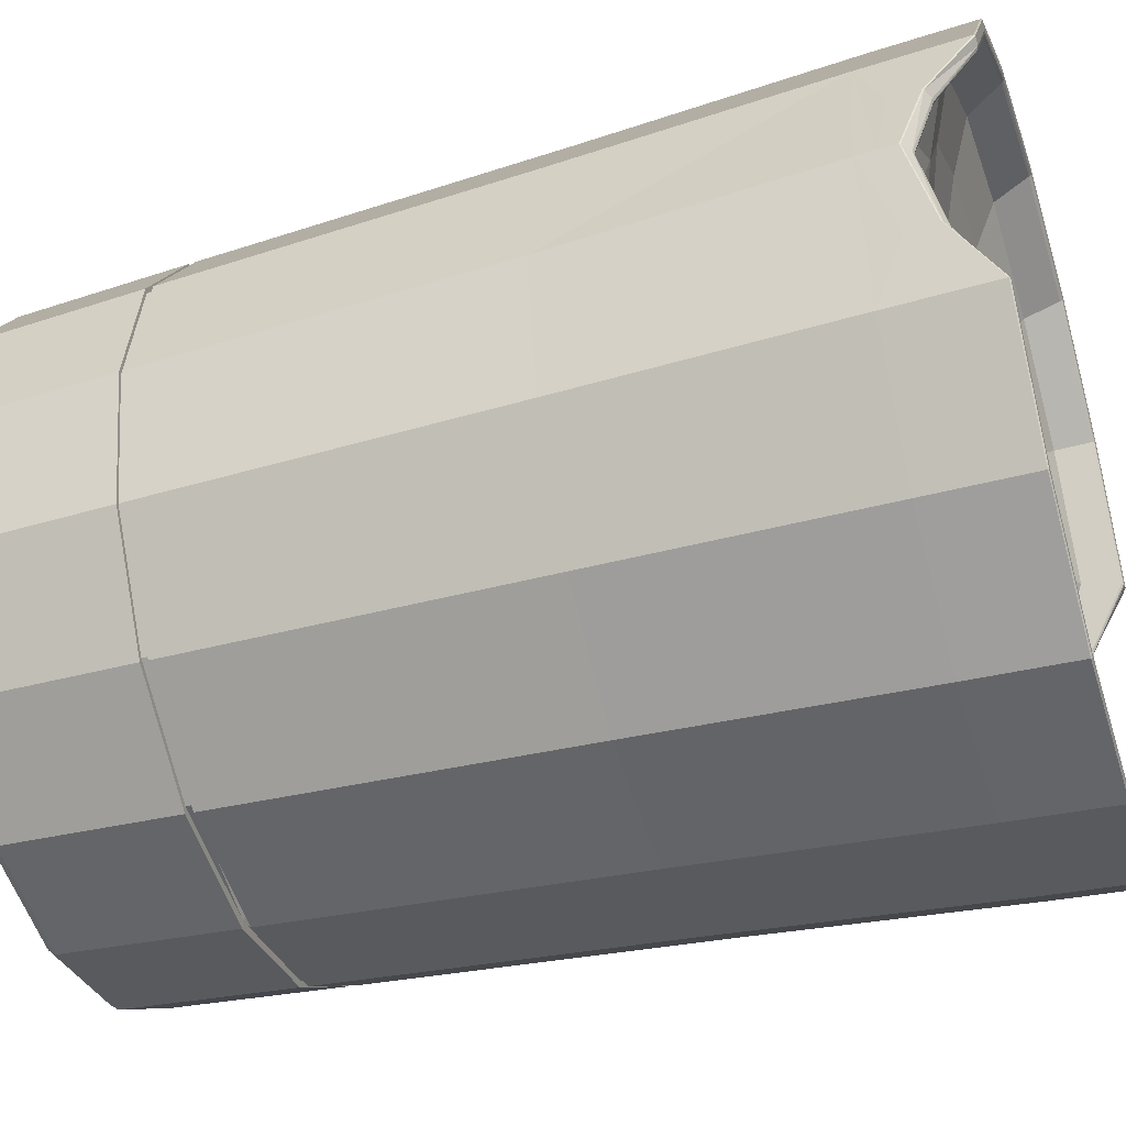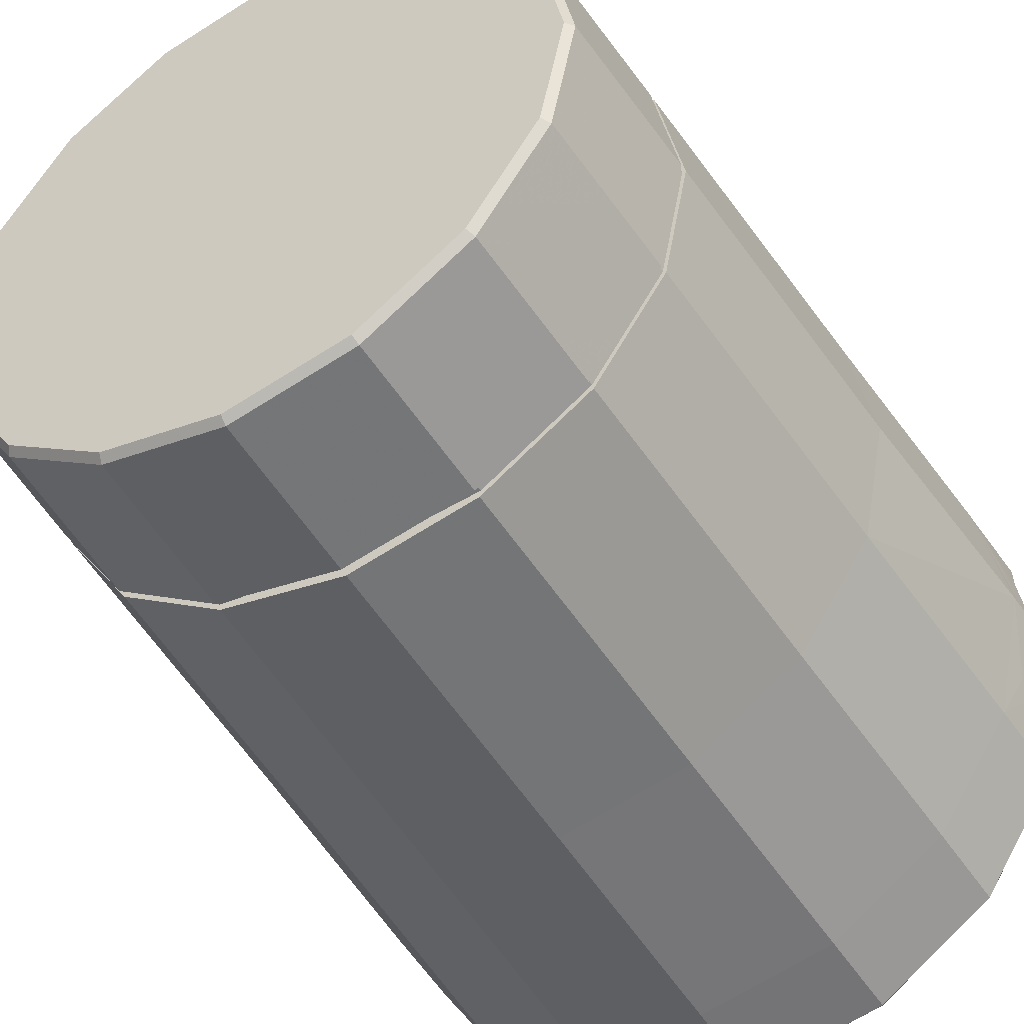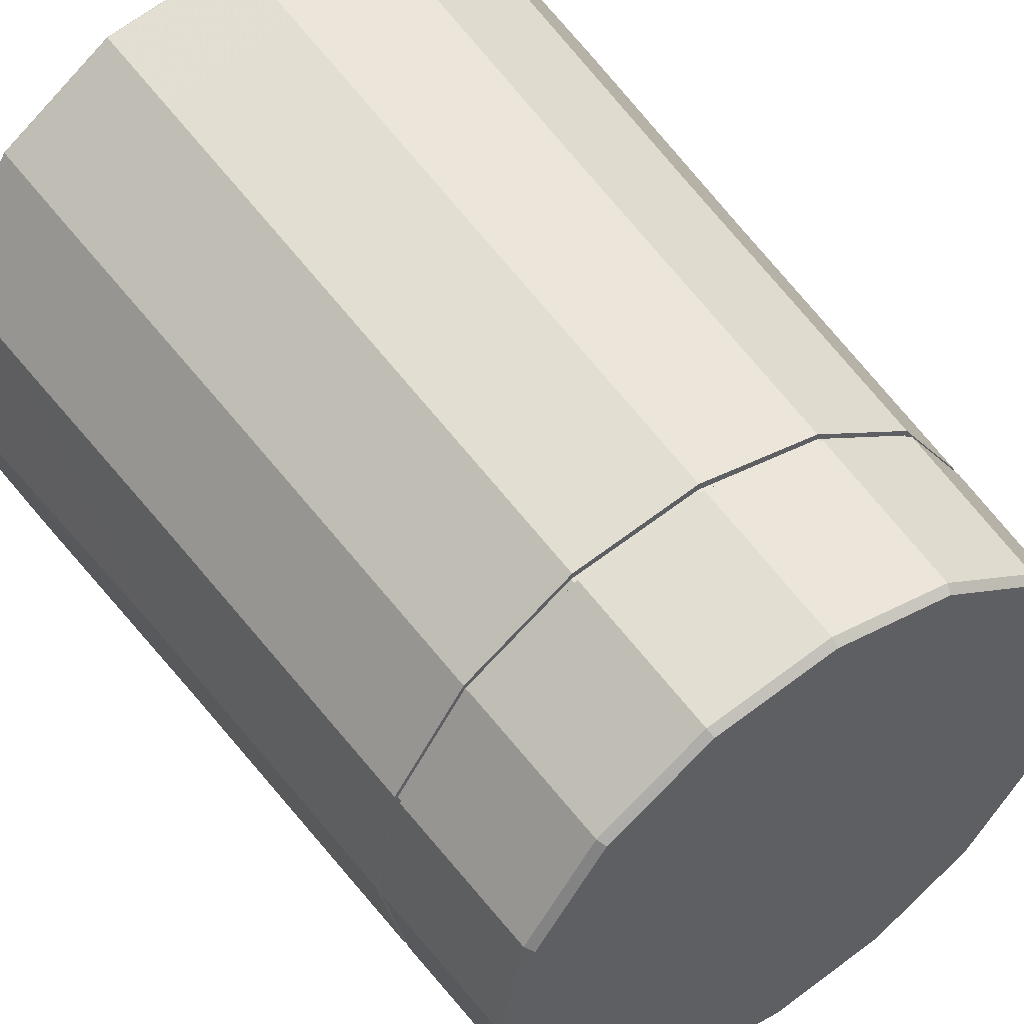
<metadata>
{"format":"obj","ext":"obj","renderer":"f3d","projection":"perspective","resolution":1024,"background":"white","views":[{"elev":-42.5,"azim":107.6,"up":"+Z"},{"elev":-47.6,"azim":30.3,"up":"+Z"},{"elev":53.0,"azim":-34.7,"up":"+Z"}]}
</metadata>
<code>
v  0 -0 -23.9
v  -9.145 -0 -22.08
v  -16.9 -0 -16.9
v  -22.08 0 -9.145
v  -23.9 0 -0
v  -22.08 -0 9.145
v  -16.9 -0 16.9
v  -9.145 -0 22.08
v  0 -0 23.9
v  -9.625 13.4 -23.24
v  -17.79 13.4 -17.79
v  -23.24 13.4 -9.625
v  -25.15 13.4 -4e-06
v  -23.24 13.4 9.625
v  -17.79 13.4 17.79
v  -9.625 13.4 23.24
v  0 13.4 25.15
v  -9.638 13.97 -23.27
v  -17.81 13.97 -17.81
v  -23.27 13.97 -9.638
v  -25.19 13.97 -8e-06
v  -23.27 13.97 9.638
v  -17.81 13.97 17.81
v  -9.638 13.97 23.27
v  0 68.72 -28.36
v  -10.85 68.72 -26.2
v  -20.05 68.72 -20.05
v  -26.2 68.72 -10.85
v  -28.36 63.78 -4e-06
v  -26.2 68.72 10.85
v  -20.05 68.72 20.05
v  -10.85 68.72 26.2
v  0 68.81 28.3
v  -4.661 0 -11.25
v  -8.612 0 -8.612
v  -11.25 0 -4.661
v  -12.18 0 -0
v  -11.25 0 4.661
v  -8.612 0 8.612
v  -4.661 0 11.25
v  0 0 2e-06
v  -1.153 37.68 -2.86
v  -2.153 37.68 -2.191
v  -2.822 37.68 -1.191
v  -3.056 37.68 -0.01062
v  -2.822 37.68 1.169
v  -2.153 37.68 2.17
v  -1.153 37.68 2.838
v  -9.335 0.6032 -22.54
v  -17.25 0.6032 -17.25
v  -22.54 0.6032 -9.335
v  -24.39 0.6032 -0
v  -22.54 0.6032 9.335
v  -17.25 0.6032 17.25
v  -9.335 0.6032 22.54
v  -8.141 64.36 -19.65
v  -15.04 64.36 -15.04
v  -19.65 64.36 -8.141
v  -21.03 63.24 -4e-06
v  -19.65 64.36 8.141
v  -15.04 64.36 15.04
v  -8.141 64.36 19.65
v  0 64.36 21.27
v  -10.83 68.81 -26.15
v  -20.01 68.81 -20.01
v  -26.15 68.81 -10.83
v  -28.3 63.87 -4e-06
v  -26.15 68.81 10.83
v  -20.01 68.81 20.01
v  -10.83 68.81 26.15
v  -27.16 65.5 -6.023
v  -2.926 37.68 -0.6656
v  -20.37 63.33 -4.518
v  -27.1 65.59 -6.011
v  -27.22 65.38 5.752
v  -2.932 37.68 0.6148
v  -20.42 63.33 4.315
v  -27.16 65.47 5.74
v  0 40.63 -26.68
v  -10.21 40.63 -24.65
v  -18.86 40.63 -18.86
v  -24.65 40.63 -10.21
v  -26.68 40.63 -6e-06
v  -24.65 40.63 10.21
v  -18.86 40.63 18.86
v  -10.21 40.63 24.65
v  -10.7 61.06 -25.84
v  -19.78 61.06 -19.78
v  -25.84 61.06 -10.7
v  -28.21 61.03 -4e-06
v  -25.84 61.06 10.7
v  -19.78 61.06 19.78
v  -10.7 61.06 25.84
v  0 61.06 27.97
v  0 0.6032 24.39
v  0 40.63 26.68
v  0 0 -12.18
v  0 0 12.18
v  0 68.72 28.36
v  0 13.42 -24.58
v  -9.705 13.42 -22.71
v  -17.68 13.42 -17.38
v  -23.01 13.42 -9.405
v  -24.88 13.42 0.000762
v  -23.01 13.42 9.407
v  -17.68 13.42 17.38
v  -9.705 13.42 22.71
v  0 13.42 24.58
v  -9.717 13.97 -22.74
v  0 13.97 -23.34
v  0 13.97 24.61
v  -9.717 13.97 22.74
v  -17.7 13.97 17.4
v  -23.04 13.97 9.419
v  -24.91 13.97 0.000758
v  -23.04 13.97 -9.418
v  -17.7 13.97 -17.4
v  -10.57 68.82 -25.52
v  -19.53 68.82 -19.53
v  -25.52 68.82 -10.57
v  -27.57 64.39 -4e-06
v  -25.52 68.82 10.57
v  -19.53 68.82 19.53
v  -10.57 68.82 25.52
v  -26.43 65.92 -5.861
v  -26.48 65.81 5.597
v  0 68.82 -27.62
v  0 65.92 -25.38
v  -9.711 65.92 -23.44
v  -17.94 65.92 -17.94
v  -23.44 65.92 -9.711
v  -25.38 63.04 -4e-06
v  -23.44 65.92 9.711
v  -17.94 65.92 17.94
v  -9.711 65.92 23.44
v  -24.3 64.04 -5.39
v  -24.35 63.97 5.147
v  -5.536 62.42 -13.36
v  -10.23 62.42 -10.23
v  -13.36 62.42 -5.536
v  -14.46 62.37 -4e-06
v  -13.36 62.42 5.536
v  -10.23 62.42 10.23
v  -5.536 62.42 13.36
v  0 62.42 14.47
v  -13.85 62.38 -3.072
v  -13.88 62.38 2.934
v  0 62.42 -14.47
v  -9.374 62.38 -2.086
v  -9.393 62.38 1.983
v  -3.739 62.4 -9.058
v  -6.918 62.4 -6.933
v  -9.042 62.4 -3.754
v  -9.782 62.37 -0.004356
v  -9.042 62.4 3.746
v  -6.918 62.4 6.925
v  -3.739 62.4 9.049
v  -10.41 68.6 -25.13
v  -19.23 68.6 -19.23
v  -25.13 68.6 -10.41
v  -27.14 64.39 -4e-06
v  -25.13 68.6 10.41
v  -19.23 68.6 19.23
v  -10.41 68.6 25.13
v  -26.01 65.84 -5.769
v  -26.06 65.74 5.509
v  -10.48 68.76 -25.3
v  -19.36 68.76 -19.36
v  -25.3 68.76 -10.48
v  -27.35 64.47 -4e-06
v  -25.3 68.76 10.48
v  -19.36 68.76 19.36
v  -10.48 68.76 25.3
v  -26.21 65.96 -5.812
v  -26.26 65.85 5.55
v  -3.883 62.4 -9.402
v  -7.183 62.4 -7.197
v  -9.388 62.4 -3.897
v  -10.16 62.37 -0.004008
v  -9.388 62.4 3.889
v  -7.183 62.4 7.189
v  -3.883 62.4 9.394
v  -9.732 62.38 -2.165
v  -9.752 62.38 2.059
v  -8.858 60.4 -1.972
v  -8.876 60.4 1.874
v  -3.532 60.42 -8.562
v  -6.537 60.42 -6.554
v  -8.544 60.42 -3.549
v  -9.244 60.4 -0.004858
v  -8.544 60.42 3.54
v  -6.537 60.42 6.544
v  -3.532 60.42 8.552
v  -28.28 62.41 -4e-06
v  -27.04 63.27 -5.996
v  -27.1 63.21 5.727
v  0 37.68 -3.089
v  0 62.4 -10.17
v  9.145 -0 -22.08
v  9.335 0.6032 -22.54
v  0 0.6032 -24.39
v  16.9 -0 -16.9
v  17.25 0.6032 -17.25
v  22.08 0 -9.145
v  22.54 0.6032 -9.335
v  23.9 0 -0
v  24.39 0.6032 -0
v  22.08 -0 9.145
v  22.54 0.6032 9.335
v  16.9 -0 16.9
v  17.25 0.6032 17.25
v  9.145 -0 22.08
v  9.335 0.6032 22.54
v  9.705 13.42 -22.71
v  9.717 13.97 -22.74
v  17.68 13.42 -17.38
v  17.7 13.97 -17.4
v  23.01 13.42 -9.405
v  23.04 13.97 -9.418
v  24.88 13.42 0.000762
v  24.91 13.97 0.000758
v  23.01 13.42 9.407
v  23.04 13.97 9.419
v  17.68 13.42 17.38
v  17.7 13.97 17.4
v  9.705 13.42 22.71
v  9.717 13.97 22.74
v  0 13.97 -25.19
v  9.638 13.97 -23.27
v  10.21 40.63 -24.65
v  17.81 13.97 -17.81
v  18.86 40.63 -18.86
v  23.27 13.97 -9.638
v  24.65 40.63 -10.21
v  25.19 13.97 -8e-06
v  26.68 40.63 -6e-06
v  23.27 13.97 9.638
v  24.65 40.63 10.21
v  17.81 13.97 17.81
v  18.86 40.63 18.86
v  9.638 13.97 23.27
v  10.21 40.63 24.65
v  0 13.97 25.19
v  4.661 0 -11.25
v  8.612 0 -8.612
v  11.25 0 -4.661
v  12.18 0 -0
v  11.25 0 4.661
v  8.612 0 8.612
v  4.661 0 11.25
v  0 68.81 -28.3
v  10.83 68.81 -26.15
v  10.57 68.82 -25.52
v  20.01 68.81 -20.01
v  19.53 68.82 -19.53
v  26.15 68.81 -10.83
v  25.52 68.82 -10.57
v  27.1 65.59 -6.011
v  26.43 65.92 -5.861
v  28.3 63.87 -4e-06
v  27.16 65.47 5.74
v  26.48 65.81 5.597
v  27.57 64.39 -4e-06
v  26.15 68.81 10.83
v  20.01 68.81 20.01
v  19.53 68.82 19.53
v  25.52 68.82 10.57
v  10.83 68.81 26.15
v  10.57 68.82 25.52
v  0 68.82 27.62
v  9.625 13.4 -23.24
v  0 13.4 -25.15
v  17.79 13.4 -17.79
v  23.24 13.4 -9.625
v  25.15 13.4 -4e-06
v  23.24 13.4 9.625
v  17.79 13.4 17.79
v  9.625 13.4 23.24
v  8.141 64.36 -19.65
v  5.536 62.42 -13.36
v  0 64.36 -21.27
v  15.04 64.36 -15.04
v  10.23 62.42 -10.23
v  19.65 64.36 -8.141
v  13.36 62.42 -5.536
v  21.03 63.24 -4e-06
v  14.46 62.37 -4e-06
v  13.85 62.38 -3.072
v  20.37 63.33 -4.518
v  19.65 64.36 8.141
v  13.36 62.42 5.536
v  13.88 62.38 2.934
v  20.42 63.33 4.315
v  15.04 64.36 15.04
v  10.23 62.42 10.23
v  8.141 64.36 19.65
v  5.536 62.42 13.36
v  10.85 68.72 -26.2
v  20.05 68.72 -20.05
v  26.2 68.72 -10.85
v  28.36 63.78 -4e-06
v  27.16 65.5 -6.023
v  26.2 68.72 10.85
v  27.22 65.38 5.752
v  20.05 68.72 20.05
v  10.85 68.72 26.2
v  2.926 37.68 -0.6656
v  2.822 37.68 -1.191
v  8.544 60.42 -3.549
v  8.858 60.4 -1.972
v  2.932 37.68 0.6148
v  3.056 37.68 -0.01062
v  9.244 60.4 -0.004858
v  8.876 60.4 1.874
v  10.7 61.06 -25.84
v  0 61.06 -27.97
v  19.78 61.06 -19.78
v  25.84 61.06 -10.7
v  28.21 61.03 -4e-06
v  25.84 61.06 10.7
v  19.78 61.06 19.78
v  10.7 61.06 25.84
v  28.28 62.41 -4e-06
v  27.04 63.27 -5.996
v  27.1 63.21 5.727
v  10.41 68.6 -25.13
v  9.711 65.92 -23.44
v  0 68.6 -27.2
v  19.23 68.6 -19.23
v  17.94 65.92 -17.94
v  25.13 68.6 -10.41
v  23.44 65.92 -9.711
v  26.01 65.84 -5.769
v  24.3 64.04 -5.39
v  26.06 65.74 5.509
v  24.35 63.97 5.147
v  25.38 63.04 -4e-06
v  27.14 64.39 -4e-06
v  19.23 68.6 19.23
v  17.94 65.92 17.94
v  23.44 65.92 9.711
v  25.13 68.6 10.41
v  10.41 68.6 25.13
v  9.711 65.92 23.44
v  0 68.6 27.2
v  0 65.92 25.38
v  3.883 62.4 -9.402
v  7.183 62.4 -7.197
v  9.388 62.4 -3.897
v  10.16 62.37 -0.004008
v  9.732 62.38 -2.165
v  9.388 62.4 3.889
v  9.752 62.38 2.059
v  7.183 62.4 7.189
v  3.883 62.4 9.394
v  0 62.4 10.17
v  9.042 62.4 -3.754
v  9.374 62.38 -2.086
v  9.782 62.37 -0.004356
v  9.393 62.38 1.983
v  3.739 62.4 -9.058
v  3.532 60.42 -8.562
v  0 60.42 -9.264
v  0 62.4 -9.801
v  6.918 62.4 -6.933
v  6.537 60.42 -6.554
v  9.042 62.4 3.746
v  8.544 60.42 3.54
v  6.918 62.4 6.925
v  6.537 60.42 6.544
v  3.739 62.4 9.049
v  3.532 60.42 8.552
v  10.48 68.76 -25.3
v  0 68.76 -27.38
v  19.36 68.76 -19.36
v  25.3 68.76 -10.48
v  26.21 65.96 -5.812
v  26.26 65.85 5.55
v  27.35 64.47 -4e-06
v  19.36 68.76 19.36
v  25.3 68.76 10.48
v  10.48 68.76 25.3
v  0 68.76 27.38
v  1.153 37.68 -2.86
v  2.153 37.68 -2.191
v  2.822 37.68 1.169
v  2.153 37.68 2.17
v  1.153 37.68 2.838
v  0 60.42 9.255
v  0 62.4 9.793
v  0 37.68 3.068
g Cylinder002
f 2 49 201 1
f 3 50 49 2
f 4 51 50 3
f 4 5 52 51
f 5 6 53 52
f 7 54 53 6
f 8 55 54 7
f 9 95 55 8
f 100 101 109 110
f 101 102 117 109
f 102 103 116 117
f 103 104 115 116
f 104 105 114 115
f 105 106 113 114
f 106 107 112 113
f 107 108 111 112
f 18 80 79 228
f 19 81 80 18
f 20 82 81 19
f 21 83 82 20
f 22 84 83 21
f 23 85 84 22
f 24 86 85 23
f 243 96 86 24
f 2 1 97 34
f 3 2 34 35
f 4 3 35 36
f 5 4 36 37
f 6 5 37 38
f 7 6 38 39
f 8 7 39 40
f 9 8 40 98
f 34 97 41
f 35 34 41
f 36 35 41
f 37 36 41
f 38 37 41
f 39 38 41
f 40 39 41
f 98 40 41
f 64 118 127 251
f 65 119 118 64
f 66 120 119 65
f 74 125 120 66
f 78 126 121 67
f 69 123 122 68
f 70 124 123 69
f 33 270 124 70
f 10 272 201 49
f 11 10 49 50
f 12 11 50 51
f 52 13 12 51
f 53 14 13 52
f 15 14 53 54
f 16 15 54 55
f 17 16 55 95
f 138 148 281 56
f 139 138 56 57
f 140 139 57 58
f 141 146 73 59
f 142 147 77 60
f 143 142 60 61
f 144 143 61 62
f 145 144 62 63
f 26 64 251 25
f 27 65 64 26
f 28 66 65 27
f 67 74 71 29
f 30 68 78 75
f 31 69 68 30
f 32 70 69 31
f 99 33 70 32
f 74 67 121 125
f 44 189 185 72
f 74 66 28 71
f 78 68 122 126
f 45 190 186 76
f 67 29 75 78
f 87 316 79 80
f 88 87 80 81
f 89 88 81 82
f 90 89 82 83
f 91 90 83 84
f 92 91 84 85
f 93 92 85 86
f 94 93 86 96
f 26 25 316 87
f 27 26 87 88
f 28 27 88 89
f 90 194 195 89
f 91 196 194 90
f 31 30 91 92
f 32 31 92 93
f 99 32 93 94
f 272 10 101 100
f 10 11 102 101
f 11 12 103 102
f 13 104 103 12
f 14 105 104 13
f 14 15 106 105
f 15 16 107 106
f 16 17 108 107
f 18 228 110 109
f 243 24 112 111
f 24 23 113 112
f 23 22 114 113
f 22 21 115 114
f 21 20 116 115
f 20 19 117 116
f 19 18 109 117
f 129 128 328 158
f 130 129 158 159
f 131 130 159 160
f 165 136 131 160
f 166 137 132 161
f 134 133 162 163
f 135 134 163 164
f 346 135 164 345
f 132 136 165 161
f 133 137 166 162
f 56 281 128 129
f 57 56 129 130
f 58 57 130 131
f 136 73 58 131
f 137 77 59 132
f 61 60 133 134
f 62 61 134 135
f 63 62 135 346
f 59 73 136 132
f 60 77 137 133
f 176 198 148 138
f 177 176 138 139
f 178 177 139 140
f 179 183 146 141
f 180 184 147 142
f 181 180 142 143
f 182 181 143 144
f 356 182 144 145
f 140 58 73 146
f 141 59 77 147
f 153 178 183 149
f 154 179 184 150
f 187 363 364 151
f 188 187 151 152
f 189 188 152 153
f 190 185 149 154
f 191 186 150 155
f 192 191 155 156
f 193 192 156 157
f 374 127 118 167
f 167 118 119 168
f 168 119 120 169
f 169 120 125 174
f 170 121 126 175
f 171 122 123 172
f 172 123 124 173
f 173 124 270 383
f 174 125 121 170
f 175 126 122 171
f 328 374 167 158
f 158 167 168 159
f 159 168 169 160
f 160 169 174 165
f 161 170 175 166
f 162 171 172 163
f 163 172 173 164
f 164 173 383 345
f 165 174 170 161
f 166 175 171 162
f 151 364 198 176
f 152 151 176 177
f 153 152 177 178
f 154 149 183 179
f 155 150 184 180
f 156 155 180 181
f 157 156 181 182
f 178 140 146 183
f 179 141 147 184
f 189 153 149 185
f 190 154 150 186
f 42 197 363 187
f 43 42 187 188
f 44 43 188 189
f 45 72 185 190
f 46 76 186 191
f 47 46 191 192
f 48 47 192 193
f 196 75 29 194
f 29 71 195 194
f 71 28 89 195
f 91 30 75 196
f 193 157 390 389
f 157 182 356 390
f 48 193 389 391
f 199 1 201 200
f 202 199 200 203
f 204 202 203 205
f 204 205 207 206
f 206 207 209 208
f 210 208 209 211
f 212 210 211 213
f 9 212 213 95
f 100 110 215 214
f 214 215 217 216
f 216 217 219 218
f 218 219 221 220
f 220 221 223 222
f 222 223 225 224
f 224 225 227 226
f 226 227 111 108
f 229 228 79 230
f 231 229 230 232
f 233 231 232 234
f 235 233 234 236
f 237 235 236 238
f 239 237 238 240
f 241 239 240 242
f 243 241 242 96
f 199 244 97 1
f 202 245 244 199
f 204 246 245 202
f 206 247 246 204
f 208 248 247 206
f 210 249 248 208
f 212 250 249 210
f 9 98 250 212
f 244 41 97
f 245 41 244
f 246 41 245
f 247 41 246
f 248 41 247
f 249 41 248
f 250 41 249
f 98 41 250
f 252 251 127 253
f 254 252 253 255
f 256 254 255 257
f 258 256 257 259
f 261 260 263 262
f 265 264 267 266
f 268 265 266 269
f 33 268 269 270
f 271 200 201 272
f 273 203 200 271
f 274 205 203 273
f 207 205 274 275
f 209 207 275 276
f 277 211 209 276
f 278 213 211 277
f 17 95 213 278
f 280 279 281 148
f 283 282 279 280
f 285 284 282 283
f 287 286 289 288
f 291 290 293 292
f 295 294 290 291
f 297 296 294 295
f 145 63 296 297
f 298 25 251 252
f 299 298 252 254
f 300 299 254 256
f 260 301 302 258
f 303 304 261 264
f 305 303 264 265
f 306 305 265 268
f 99 306 268 33
f 258 259 263 260
f 308 307 310 309
f 258 302 300 256
f 261 262 267 264
f 312 311 314 313
f 260 261 304 301
f 315 230 79 316
f 317 232 230 315
f 318 234 232 317
f 319 236 234 318
f 320 238 236 319
f 321 240 238 320
f 322 242 240 321
f 94 96 242 322
f 298 315 316 25
f 299 317 315 298
f 300 318 317 299
f 319 318 324 323
f 320 319 323 325
f 305 321 320 303
f 306 322 321 305
f 99 94 322 306
f 272 100 214 271
f 271 214 216 273
f 273 216 218 274
f 275 274 218 220
f 276 275 220 222
f 276 222 224 277
f 277 224 226 278
f 278 226 108 17
f 229 215 110 228
f 243 111 227 241
f 241 227 225 239
f 239 225 223 237
f 237 223 221 235
f 235 221 219 233
f 233 219 217 231
f 231 217 215 229
f 327 326 328 128
f 330 329 326 327
f 332 331 329 330
f 333 331 332 334
f 335 338 337 336
f 340 339 342 341
f 344 343 339 340
f 346 345 343 344
f 337 338 333 334
f 341 342 335 336
f 279 327 128 281
f 282 330 327 279
f 284 332 330 282
f 334 332 284 289
f 336 337 286 293
f 294 340 341 290
f 296 344 340 294
f 63 346 344 296
f 286 337 334 289
f 290 341 336 293
f 347 280 148 198
f 348 283 280 347
f 349 285 283 348
f 350 287 288 351
f 352 291 292 353
f 354 295 291 352
f 355 297 295 354
f 356 145 297 355
f 285 288 289 284
f 287 292 293 286
f 357 358 351 349
f 359 360 353 350
f 362 361 364 363
f 366 365 361 362
f 309 357 365 366
f 313 359 358 310
f 368 367 360 314
f 370 369 367 368
f 372 371 369 370
f 374 373 253 127
f 373 375 255 253
f 375 376 257 255
f 376 377 259 257
f 379 378 262 263
f 381 380 266 267
f 380 382 269 266
f 382 383 270 269
f 377 379 263 259
f 378 381 267 262
f 328 326 373 374
f 326 329 375 373
f 329 331 376 375
f 331 333 377 376
f 338 335 378 379
f 342 339 380 381
f 339 343 382 380
f 343 345 383 382
f 333 338 379 377
f 335 342 381 378
f 361 347 198 364
f 365 348 347 361
f 357 349 348 365
f 359 350 351 358
f 367 352 353 360
f 369 354 352 367
f 371 355 354 369
f 349 351 288 285
f 350 353 292 287
f 309 310 358 357
f 313 314 360 359
f 384 362 363 197
f 385 366 362 384
f 308 309 366 385
f 312 313 310 307
f 386 368 314 311
f 387 370 368 386
f 388 372 370 387
f 325 323 301 304
f 301 323 324 302
f 302 324 318 300
f 320 325 304 303
f 372 389 390 371
f 371 390 356 355
f 388 391 389 372

</code>
